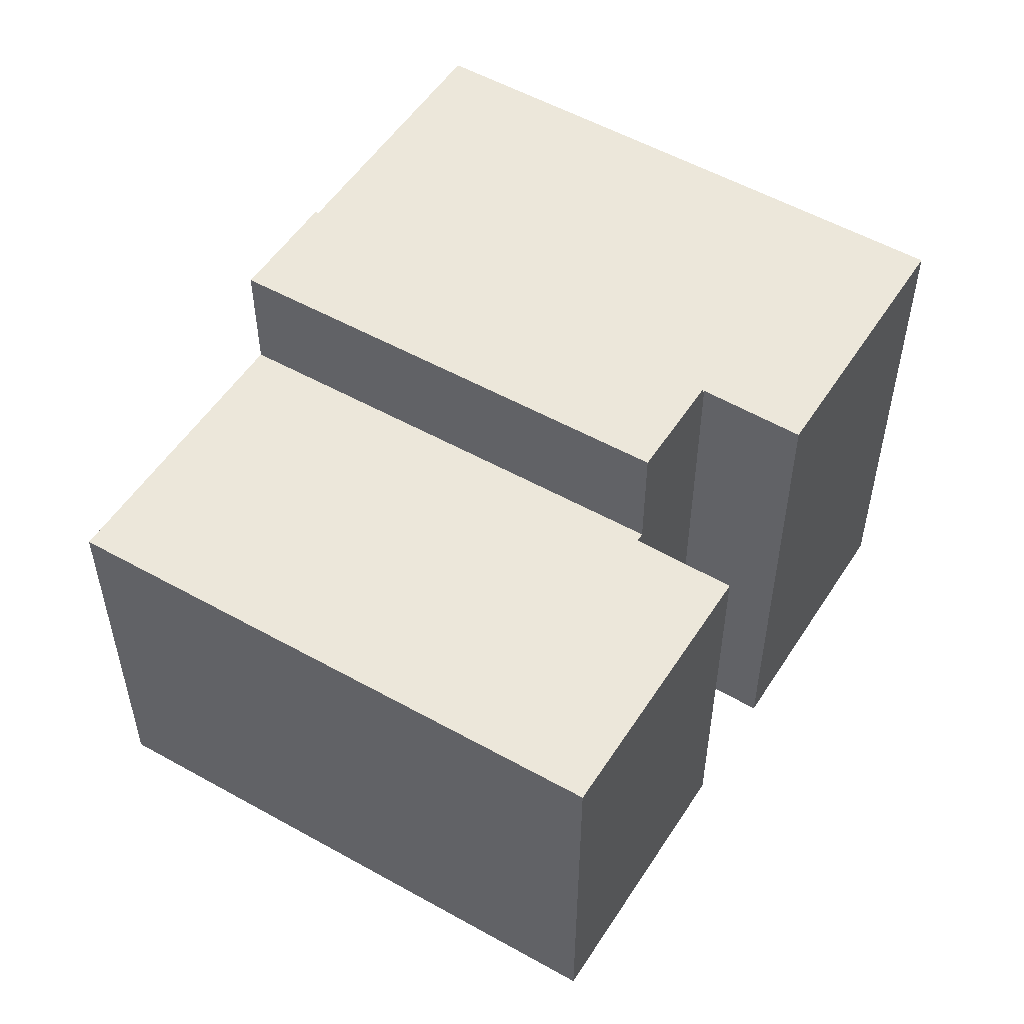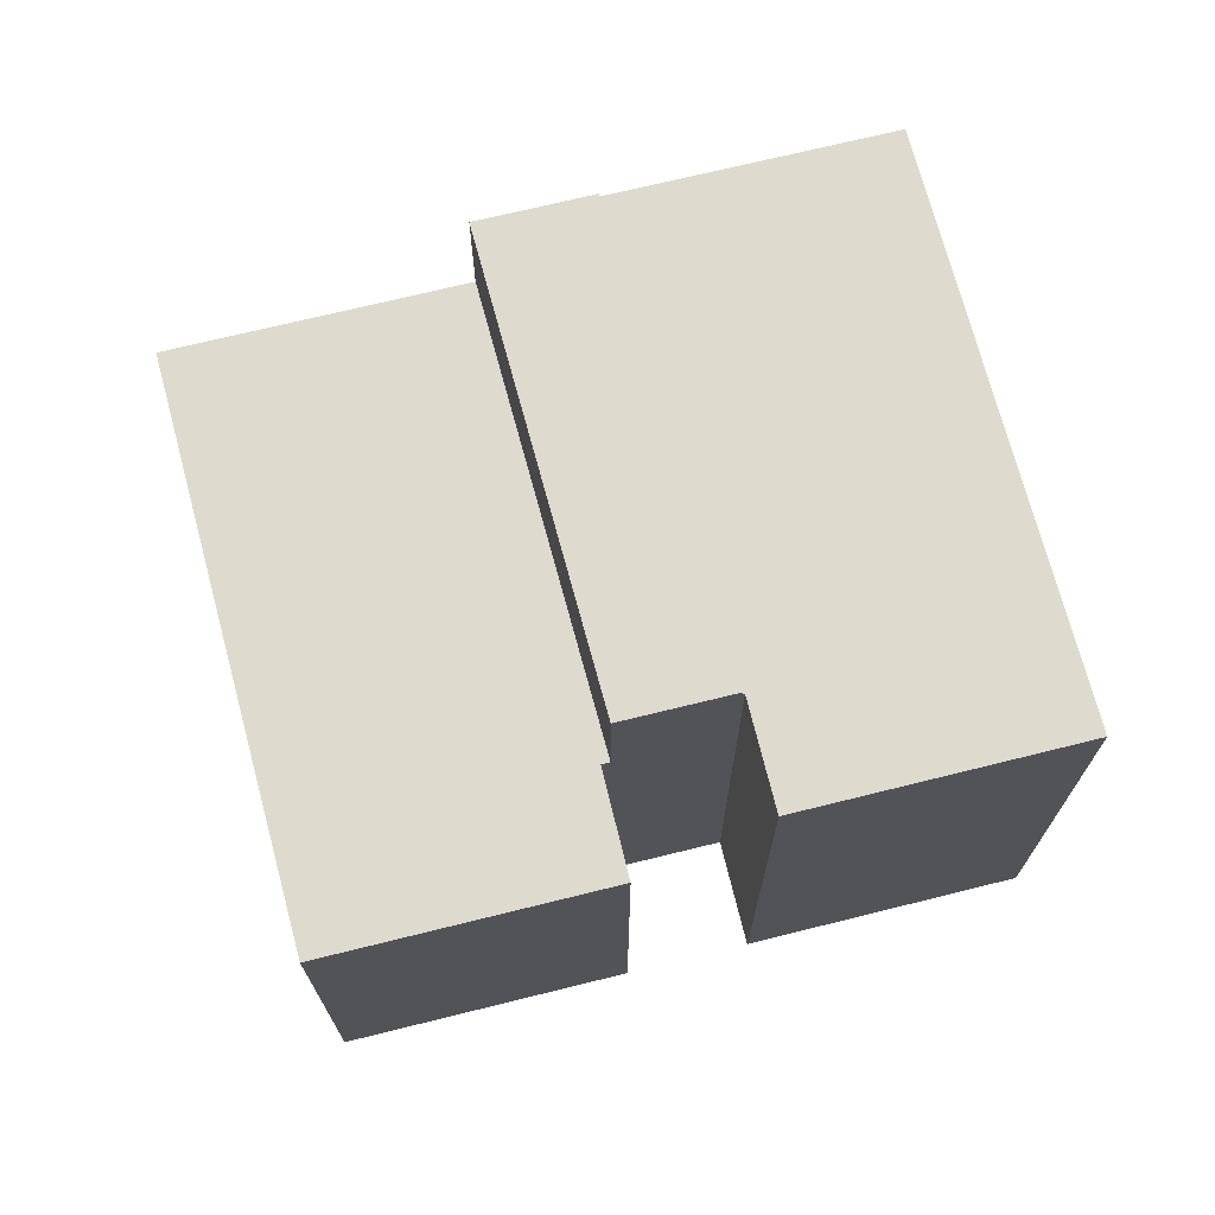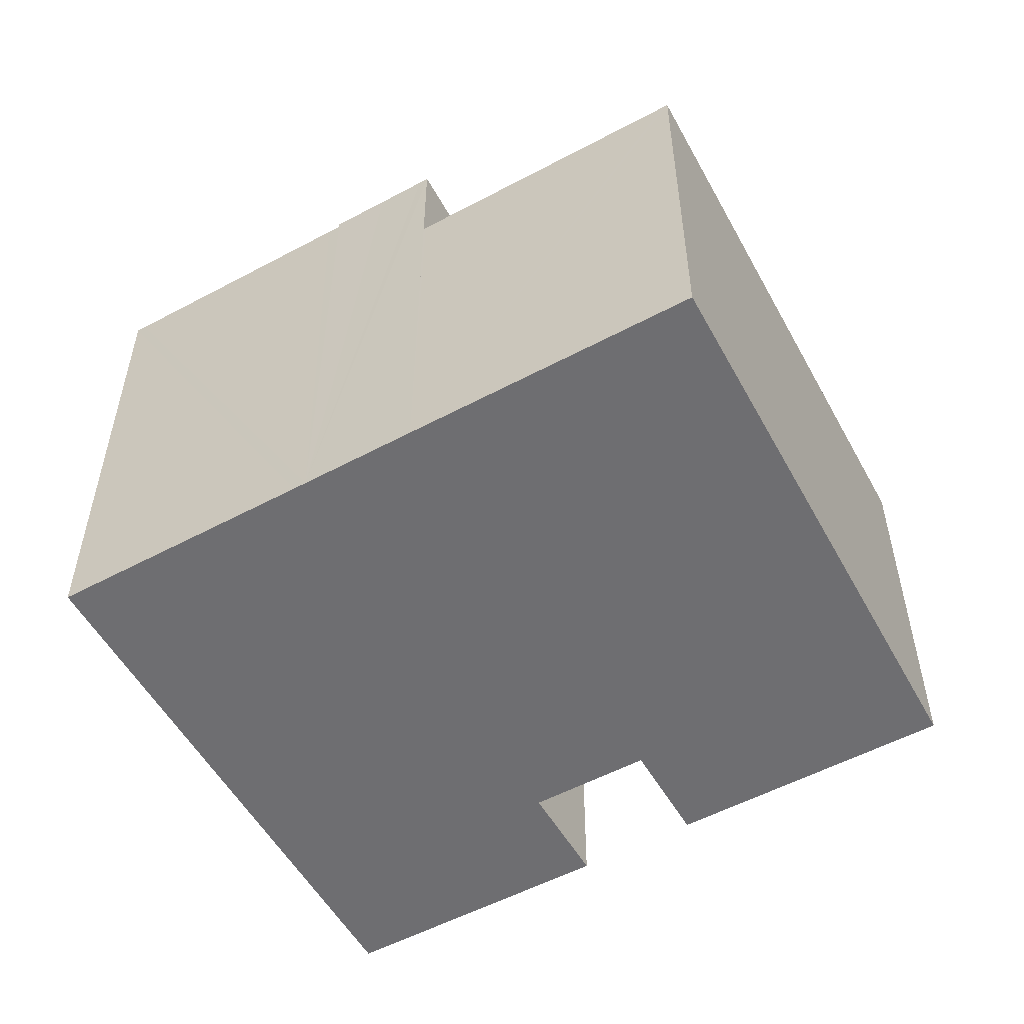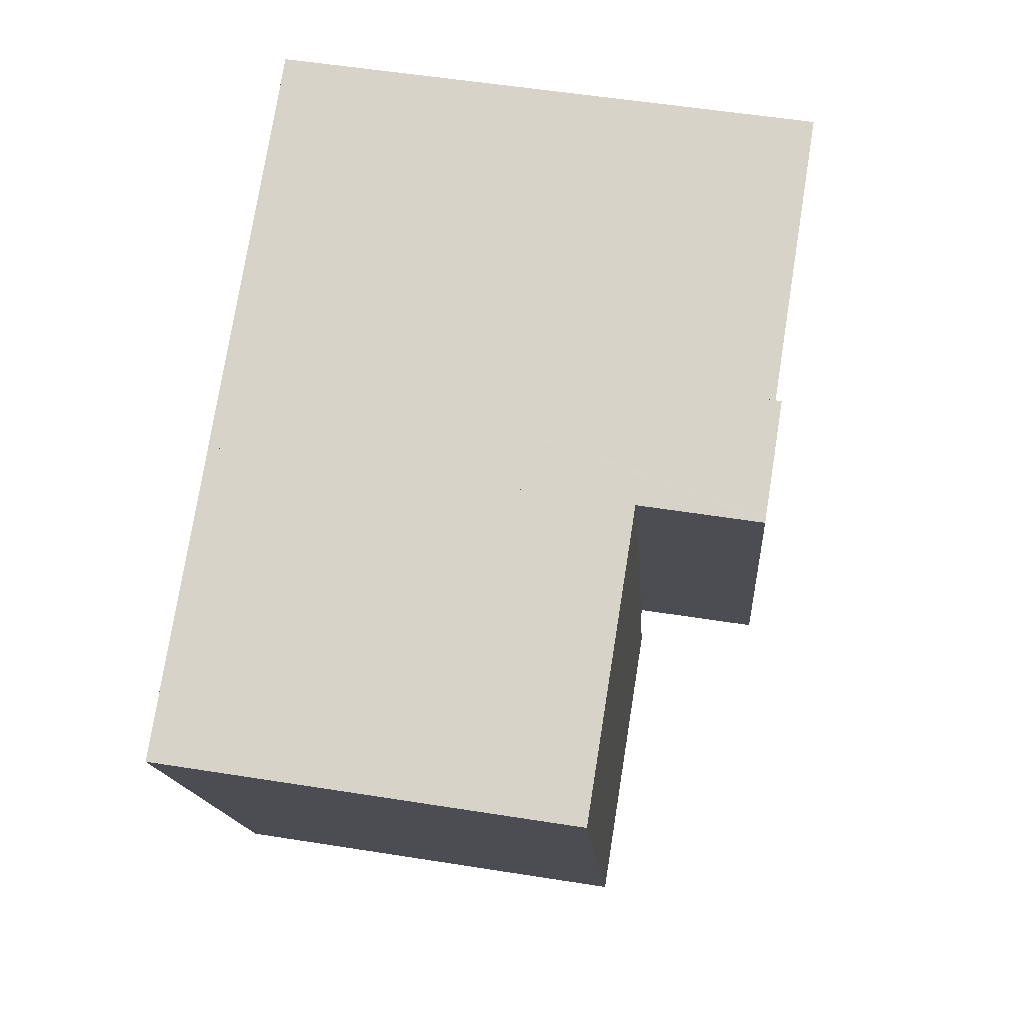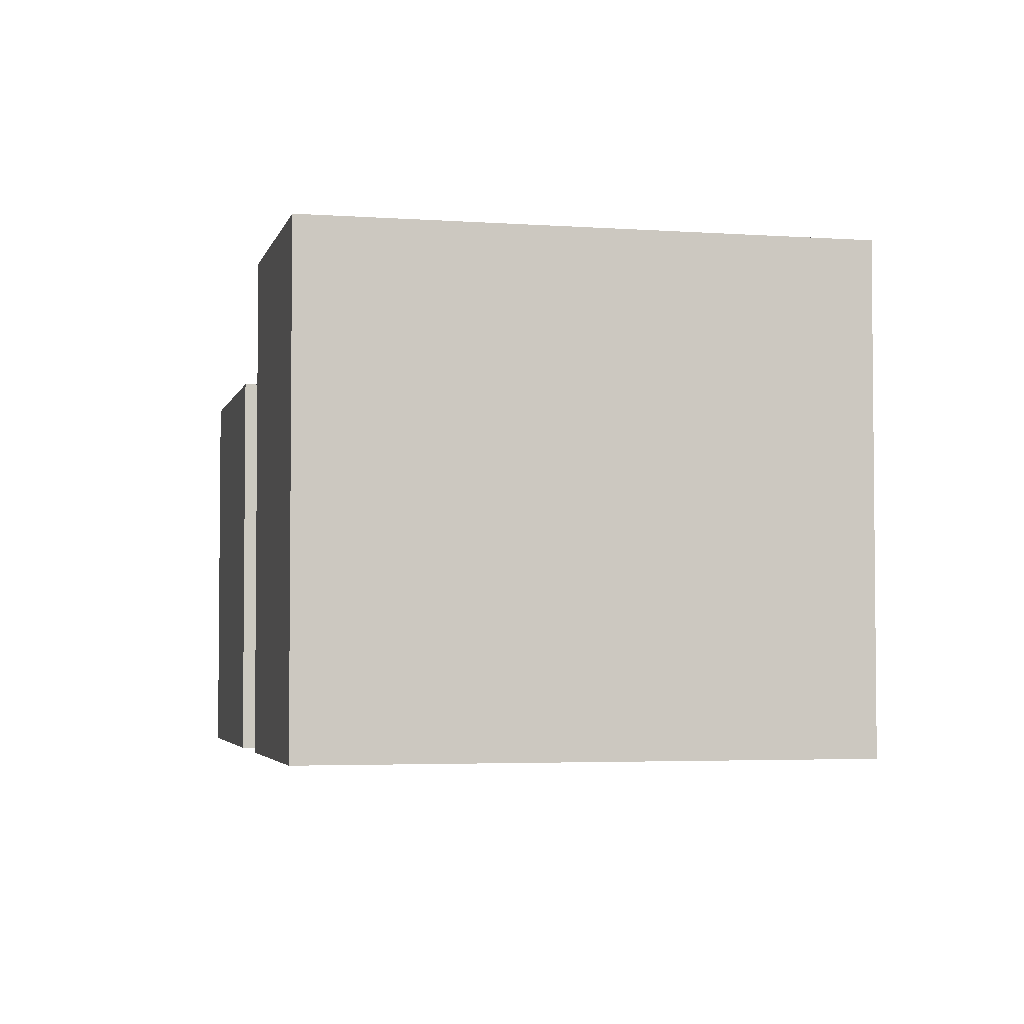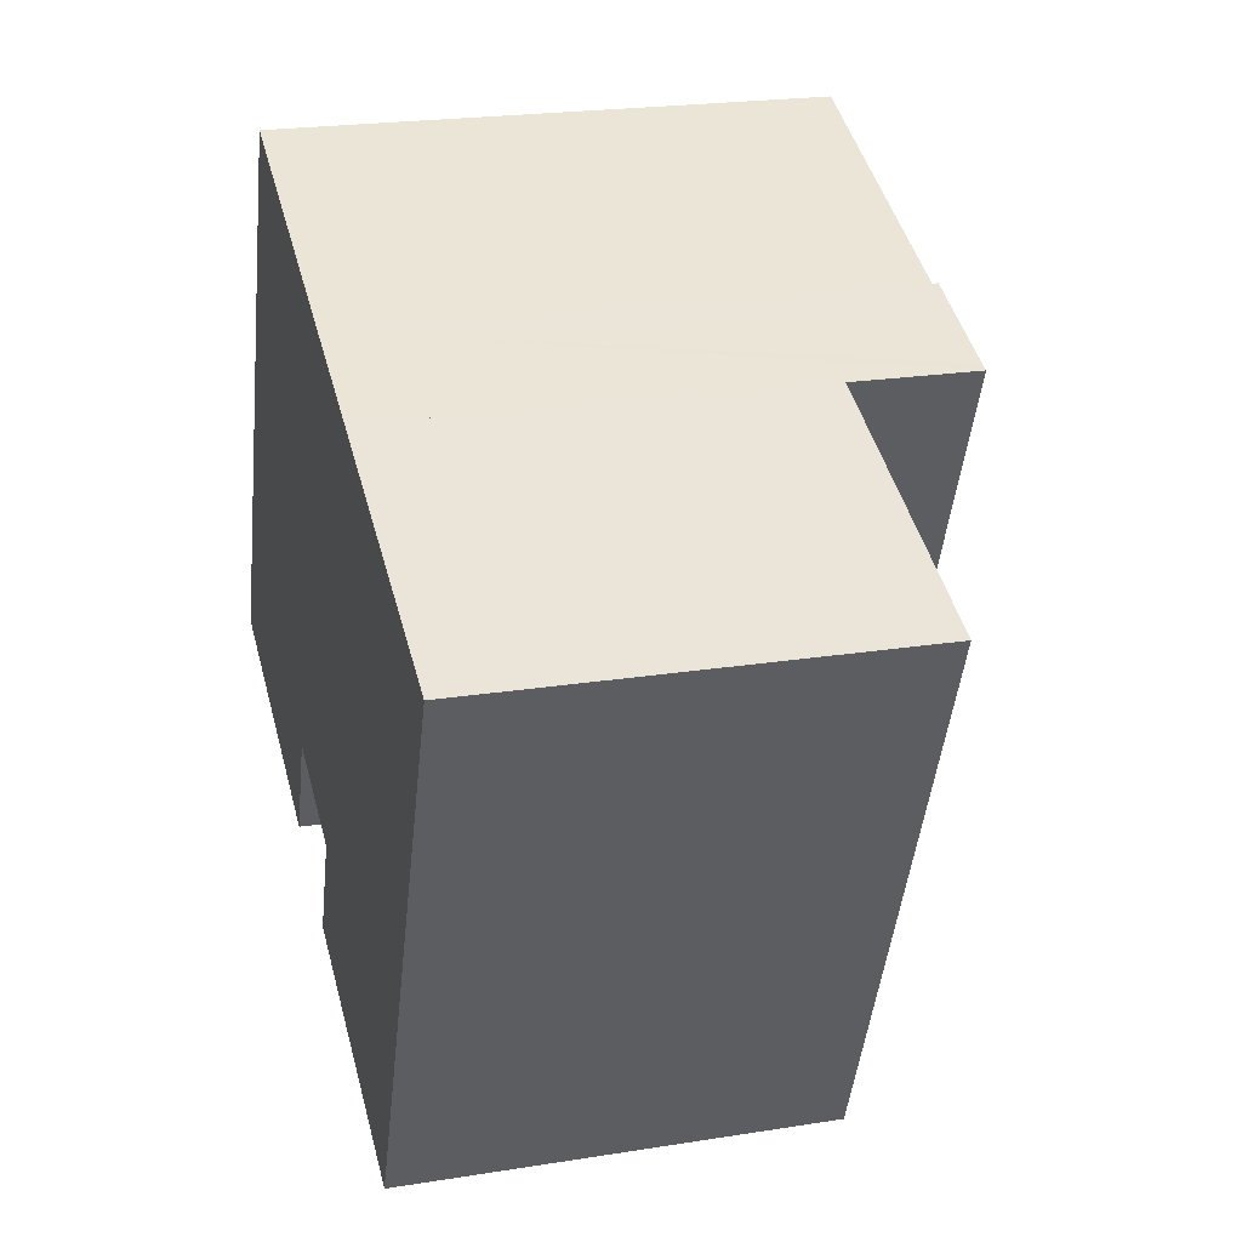
<metadata>
{"format":"obj","ext":"obj","renderer":"f3d","projection":"perspective","resolution":1024,"background":"white","views":[{"elev":53.2,"azim":143.7,"up":"+Y"},{"elev":71.2,"azim":-172.3,"up":"+Y"},{"elev":-54.4,"azim":51.1,"up":"+Y"},{"elev":53.4,"azim":99.7,"up":"+Z"},{"elev":-3.6,"azim":-81.3,"up":"+Y"},{"elev":22.2,"azim":74.5,"up":"+Z"}]}
</metadata>
<code>
v  0 12.44 7.617e-16
v  7.238 12.44 -0.079
v  6.284 12.44 -2.496
v  11.62 12.44 10.51
v  7.289 12.44 -0.099
v  11.58 12.44 10.52
v  11.32 12.44 10.62
v  5.307 12.44 12.99
v  5.529 12.44 12.91
v  11.62 -6.432e-16 10.51
v  11.58 -6.443e-16 10.52
v  11.32 -6.504e-16 10.62
v  5.307 -7.957e-16 12.99
v  5.529 -7.903e-16 12.91
v  7.289 6.062e-18 -0.099
v  7.238 4.837e-18 -0.079
v  6.284 1.528e-16 -2.496
v  0 0 0
v  14.26 9.7 9.469
v  10.01 9.7 -1.171
v  9.809 9.7 -1.093
v  9.056 9.7 -3.58
v  15.51 9.7 -6.133
v  14.32 9.7 9.446
v  20.84 9.7 6.869
v  20.97 9.7 6.819
v  9.056 2.192e-16 -3.58
v  10.01 7.17e-17 -1.171
v  9.809 6.693e-17 -1.093
v  15.51 3.755e-16 -6.133
v  14.26 -5.798e-16 9.469
v  20.97 -4.175e-16 6.819
v  14.32 -5.784e-16 9.446
v  20.84 -4.206e-16 6.869
v  11.62 12.58 10.51
v  8.886 12.58 -0.729
v  7.289 12.58 -0.099
v  9.809 12.58 -1.093
v  12.93 12.58 9.987
v  14.05 12.58 9.549
v  14.26 12.58 9.469
v  12.93 -6.115e-16 9.987
v  14.05 -5.847e-16 9.549
v  8.886 4.464e-17 -0.729
g defaultobject
f 1 2 3
f 2 4 5
f 4 2 1
f 4 1 6
f 6 1 7
f 7 1 8
f 7 8 9
f 6 10 4
f 10 6 7
f 10 7 9
f 10 9 8
f 10 8 11
f 11 8 12
f 12 8 13
f 12 13 14
f 10 5 4
f 5 10 15
f 16 3 2
f 3 16 17
f 15 2 5
f 2 15 16
f 17 1 3
f 1 17 18
f 18 8 1
f 8 18 13
f 17 13 18
f 13 17 16
f 13 16 15
f 13 15 12
f 12 15 11
f 11 15 10
f 13 12 14
f 19 20 21
f 20 19 22
f 22 19 23
f 23 19 24
f 23 24 25
f 23 25 26
f 27 20 22
f 20 27 28
f 28 21 20
f 21 28 29
f 30 22 23
f 22 30 27
f 29 19 21
f 19 29 31
f 31 24 19
f 24 31 25
f 25 31 26
f 26 31 32
f 32 31 33
f 32 33 34
f 32 23 26
f 23 32 30
f 30 28 27
f 28 31 29
f 31 28 30
f 31 30 33
f 33 30 32
f 33 32 34
f 35 36 37
f 36 35 38
f 38 35 39
f 38 39 40
f 38 40 41
f 10 39 35
f 39 10 40
f 40 10 41
f 41 10 31
f 31 10 42
f 31 42 43
f 31 38 41
f 38 31 29
f 29 36 38
f 36 29 37
f 37 29 15
f 15 29 44
f 15 35 37
f 35 15 10
f 43 29 31
f 29 43 42
f 29 42 44
f 44 42 15
f 15 42 10

</code>
